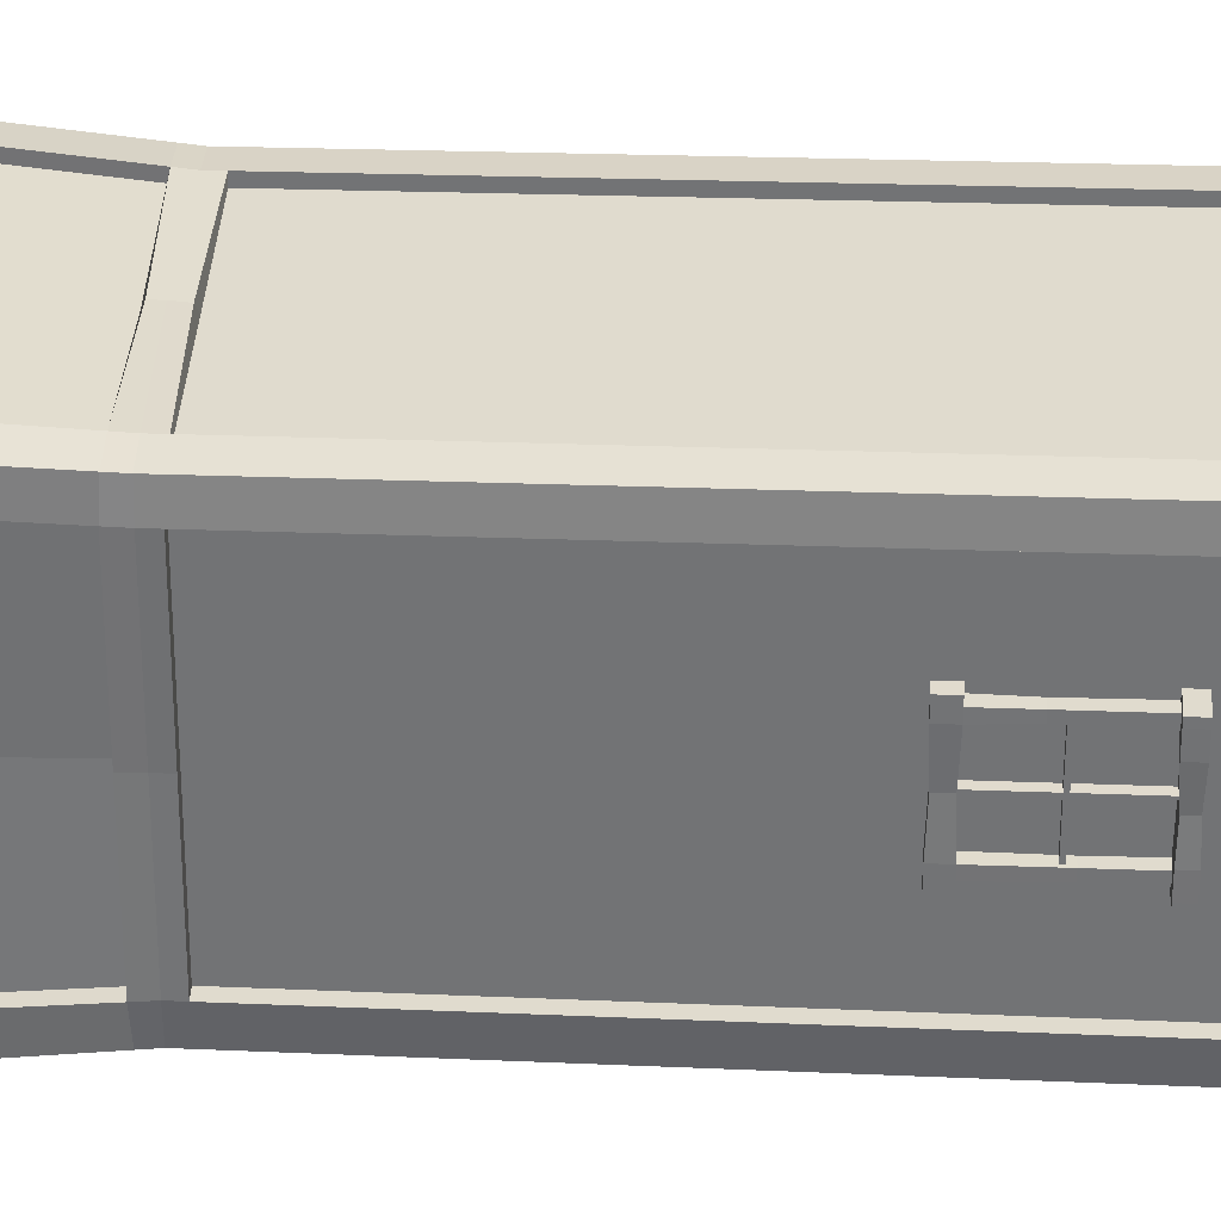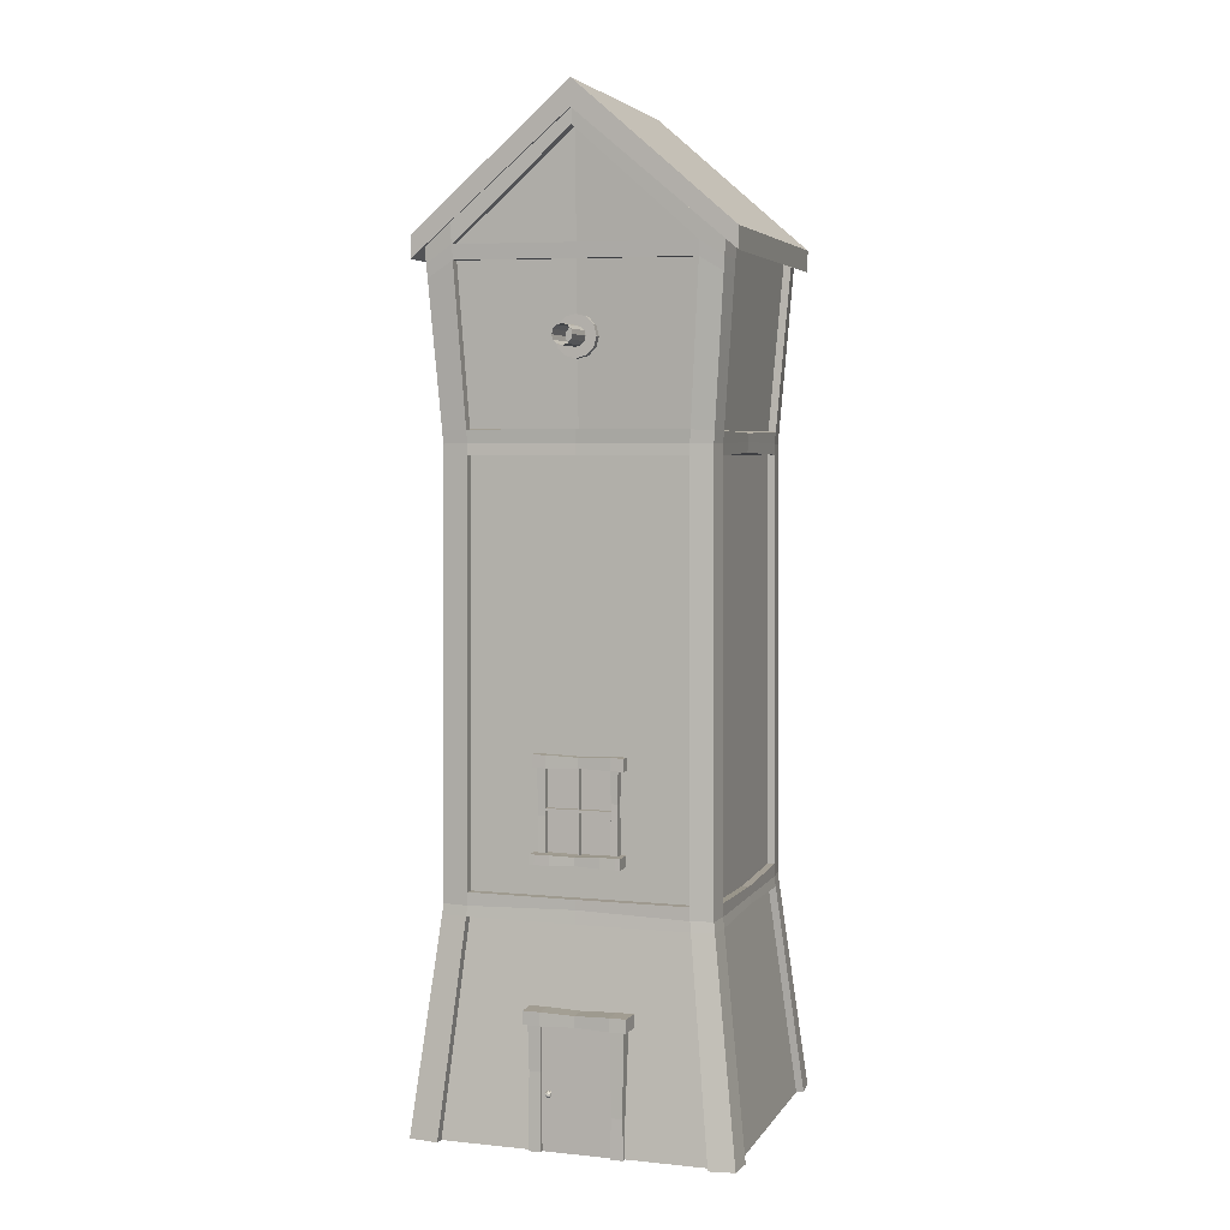
<metadata>
{"format":"obj","ext":"obj","renderer":"f3d","projection":"perspective","resolution":1024,"background":"white","views":[{"elev":35.8,"azim":-87.2,"up":"+Z"},{"elev":4.5,"azim":-70.0,"up":"+Y"}]}
</metadata>
<code>
o Windmill
v -6.076 3.902 3.975
v -4.838 3.902 3.931
v -6.026 3.902 5.409
v -4.788 3.902 5.366
v -4.813 4.525 4.649
v -6.051 4.525 4.692
v -6.076 3.802 3.975
v -4.838 3.802 3.931
v -6.026 3.802 5.409
v -4.788 3.802 5.366
v -4.813 4.405 4.649
v -6.051 4.405 4.692
v -5.998 3.562 4.693
v -5.999 3.55 4.646
v -6.001 3.516 4.612
v -6.001 3.469 4.6
v -6.001 3.423 4.612
v -5.999 3.389 4.646
v -5.998 3.376 4.693
v -5.996 3.389 4.739
v -5.995 3.423 4.773
v -5.995 3.469 4.786
v -5.995 3.516 4.773
v -5.996 3.55 4.739
v -5.949 3.562 4.691
v -5.95 3.55 4.644
v -5.951 3.516 4.61
v -5.952 3.469 4.598
v -5.951 3.423 4.61
v -5.95 3.389 4.644
v -5.949 3.376 4.691
v -5.947 3.389 4.737
v -5.946 3.423 4.771
v -5.945 3.469 4.784
v -5.946 3.516 4.771
v -5.947 3.55 4.737
v -5.998 3.514 4.693
v -5.999 3.508 4.67
v -5.999 3.492 4.654
v -5.999 3.469 4.648
v -5.999 3.447 4.654
v -5.999 3.43 4.67
v -5.998 3.424 4.693
v -5.997 3.43 4.715
v -5.996 3.447 4.732
v -5.996 3.469 4.738
v -5.996 3.492 4.732
v -5.997 3.508 4.715
v -6.081 -0.001779 3.983
v -6.019 3.873 4.049
v -4.833 -0.001779 3.94
v -4.89 3.873 4.01
v -6.032 -0.001779 5.401
v -5.974 3.873 5.331
v -4.783 -0.001779 5.357
v -4.845 3.873 5.291
v -4.808 -0.001779 4.648
v -6.039 4.334 4.691
v -6.057 -0.001779 4.692
v -6.001 1.087 4.69
v -4.88 3.026 4.651
v -4.92 -0.001779 3.943
v -5.994 -0.001779 3.98
v -5.94 3.873 4.046
v -4.969 3.873 4.012
v -5.945 -0.001779 5.398
v -4.871 -0.001779 5.36
v -4.924 3.873 5.294
v -5.895 3.873 5.328
v -5.411 3.03 5.272
v -5.411 2.983 5.268
v -5.453 3.023 4.063
v -5.453 2.973 4.067
v -4.895 -0.001779 4.652
v -5.969 -0.001779 4.689
v -4.829 -0.001779 4.049
v -6.016 3.961 4.148
v -6.001 1.042 4.69
v -5.993 2.973 4.69
v -4.887 3.961 4.109
v -6.078 -0.001779 4.093
v -4.882 2.973 4.651
v -4.916 -0.001779 4.052
v -5.99 -0.001779 4.09
v -4.848 3.947 5.208
v -6.035 -0.001779 5.308
v -4.885 3.084 4.651
v -4.786 -0.001779 5.265
v -5.977 3.947 5.247
v -5.995 3.082 4.69
v -4.874 -0.001779 5.268
v -5.948 -0.001779 5.305
v -5.995 0.002468 3.945
v -6.119 0.003594 3.96
v -6.007 3.021 4.091
v -6.06 3.87 4.031
v -4.97 3.87 3.977
v -4.85 3.87 3.989
v -4.893 1.03 4.042
v -4.797 0.003594 3.914
v -4.781 0.001609 4.047
v -4.802 3.945 5.205
v -4.804 3.87 5.309
v -4.851 1.03 5.259
v -4.745 0.003594 5.381
v -4.869 0.002468 5.395
v -5.894 3.87 5.363
v -6.014 3.87 5.351
v -5.971 1.03 5.298
v -6.068 0.003594 5.427
v -6.083 0.001609 5.31
v -6.062 3.959 4.151
v -6.014 1.03 4.082
v -4.899 3.021 4.052
v -4.857 3.021 5.25
v -5.965 3.021 5.289
v -6.02 1.029 4.197
v -5.862 1.03 5.305
v -4.844 1.029 5.158
v -5.003 1.03 4.036
v -6.013 3.022 4.205
v -5.857 3.021 5.295
v -4.851 3.022 5.15
v -5.008 3.021 4.045
v -4.921 0.002468 3.908
v -5.941 3.87 4.011
v -5.943 0.002468 5.433
v -4.923 3.87 5.329
v -4.959 1.03 5.273
v -5.905 1.03 4.067
v -4.965 3.021 5.264
v -5.899 3.021 4.076
v -4.84 3.959 4.108
v -6.125 0.001609 4.094
v -4.879 1.029 4.157
v -4.885 3.022 4.165
v -4.739 0.001609 5.263
v -6.024 3.945 5.248
v -5.985 1.029 5.198
v -5.979 3.022 5.189
v -4.908 1.087 4.652
v -5.957 1.087 4.689
v -5.904 1.087 4.103
v -5.002 1.087 4.071
v -4.961 1.087 5.238
v -5.863 1.087 5.269
v -4.925 1.087 4.159
v -5.974 1.087 4.195
v -5.939 1.087 5.196
v -4.89 1.087 5.159
v -4.894 1.089 4.043
v -4.851 1.089 5.259
v -5.971 1.089 5.298
v -6.013 1.089 4.082
v -5.905 1.089 4.068
v -5.003 1.089 4.036
v -4.96 1.089 5.273
v -5.862 1.089 5.304
v -4.879 1.088 4.157
v -6.02 1.088 4.197
v -5.985 1.088 5.197
v -4.844 1.088 5.157
v -4.903 0.9804 4.652
v -5.962 0.9804 4.689
v -5.908 0.9804 4.097
v -4.998 0.9804 4.065
v -4.956 0.9804 5.244
v -5.867 0.9804 5.275
v -4.92 0.9804 4.153
v -5.979 0.9804 4.19
v -5.944 0.9804 5.201
v -4.885 0.9804 5.164
v -4.889 0.9834 4.037
v -4.846 0.9834 5.264
v -5.976 0.9834 5.304
v -6.019 0.9834 4.076
v -5.909 0.9826 4.062
v -4.999 0.9826 4.03
v -4.955 0.9826 5.279
v -5.866 0.9826 5.31
v -4.874 0.9821 4.152
v -6.025 0.9821 4.192
v -5.99 0.9821 5.203
v -4.839 0.9821 5.162
v -4.858 1.028 4.65
v -4.858 1.087 4.65
v -4.853 0.9804 4.65
v -6.005 0.9804 4.69
v -5.41 0.9961 5.295
v -5.457 -0.001779 3.961
v -5.455 3.873 4.029
v -5.408 -0.001779 5.379
v -5.41 3.873 5.311
v -5.411 3.067 5.272
v -5.453 3.077 4.063
v -5.432 -0.001779 4.67
v -5.411 1.031 5.289
v -5.453 -0.001779 4.071
v -5.411 -0.001779 5.286
v -5.412 1.073 5.254
v -5.453 1.072 4.087
v -5.454 1.074 4.052
v -5.411 1.074 5.289
v -5.412 0.9945 5.26
v -5.453 0.9948 4.081
v -5.454 1.031 4.052
v -5.454 0.9964 4.046
v -5.953 3.082 4.688
v -4.912 3.084 4.652
v -4.964 3.077 5.233
v -5.86 3.077 5.265
v -5.901 3.077 4.107
v -5.004 3.077 4.076
v -4.928 3.083 4.163
v -5.971 3.083 4.199
v -5.936 3.082 5.192
v -4.893 3.082 5.155
v -6.011 3.075 4.087
v -4.896 3.075 4.048
v -4.854 3.075 5.254
v -5.968 3.075 5.293
v -4.962 3.076 5.268
v -5.859 3.076 5.3
v -5.902 3.076 4.072
v -5.005 3.076 4.041
v -4.882 3.082 4.162
v -6.017 3.082 4.201
v -5.982 3.081 5.193
v -4.848 3.081 5.153
v -5.452 3.077 4.092
v -5.412 3.077 5.249
v -6.007 2.972 4.09
v -4.914 2.973 4.652
v -5.951 2.973 4.688
v -5.898 2.973 4.111
v -5.006 2.973 4.08
v -4.966 2.973 5.229
v -5.858 2.973 5.261
v -4.931 2.973 4.166
v -5.968 2.973 4.202
v -5.933 2.973 5.188
v -4.896 2.973 5.152
v -4.899 2.972 4.052
v -4.857 2.972 5.25
v -5.965 2.972 5.289
v -5.9 2.972 4.076
v -5.008 2.972 4.045
v -4.965 2.972 5.264
v -5.857 2.972 5.296
v -4.885 2.972 4.165
v -6.014 2.972 4.204
v -5.979 2.972 5.189
v -4.851 2.972 5.15
v -5.412 2.973 5.245
v -5.452 2.973 4.096
v -5.989 3.023 4.69
v -6.055 3.78 4.038
v -5.993 4.334 4.69
v -4.871 4.335 4.651
v -4.929 3.783 5.287
v -5.891 3.783 5.321
v -5.936 3.783 4.053
v -4.973 3.783 4.02
v -4.891 3.862 4.115
v -6.011 3.862 4.154
v -5.973 3.85 5.241
v -4.853 3.85 5.202
v -4.855 3.78 3.996
v -4.81 3.78 5.303
v -6.009 3.78 5.345
v -4.928 3.781 5.322
v -5.89 3.781 5.356
v -5.937 3.781 4.018
v -4.974 3.781 3.985
v -4.845 3.86 4.114
v -6.057 3.86 4.156
v -6.019 3.848 5.242
v -4.807 3.848 5.199
v -5.454 3.783 4.036
v -5.41 3.783 5.304
v -6.039 4.419 4.691
v -5.993 4.419 4.69
v -4.824 4.335 4.649
v -4.871 4.422 4.651
v -4.824 4.422 4.649
v -4.932 3.724 5.283
v -5.889 3.724 5.316
v -5.933 3.724 4.058
v -4.976 3.724 4.024
v -4.894 3.796 4.119
v -6.007 3.796 4.158
v -5.97 3.785 5.237
v -4.857 3.785 5.198
v -4.859 3.721 4
v -4.813 3.721 5.299
v -6.006 3.721 5.34
v -4.931 3.721 5.318
v -5.888 3.721 5.351
v -5.934 3.721 4.023
v -4.977 3.721 3.989
v -4.848 3.794 4.118
v -6.054 3.794 4.16
v -6.016 3.783 5.238
v -4.81 3.783 5.195
v -5.454 3.724 4.041
v -5.41 3.724 5.299
v -6.051 3.721 4.042
v -6.002 1.645 4.517
v -6.002 1.701 4.517
v -5.95 1.645 4.515
v -5.95 1.701 4.515
v -5.99 1.645 4.879
v -5.99 1.701 4.879
v -5.937 1.645 4.877
v -5.937 1.701 4.877
v -5.938 1.645 4.841
v -5.948 1.645 4.55
v -5.948 1.701 4.55
v -5.938 1.701 4.841
v -6.001 1.645 4.552
v -5.991 1.645 4.843
v -5.991 1.701 4.843
v -6.001 1.701 4.552
v -5.948 1.649 4.696
v -5.948 1.696 4.696
v -5.991 1.649 4.698
v -5.991 1.696 4.698
v -5.95 1.232 4.515
v -6.002 1.232 4.517
v -5.948 1.232 4.55
v -5.99 1.232 4.879
v -5.937 1.232 4.877
v -5.991 1.232 4.843
v -5.938 1.232 4.841
v -6.001 1.232 4.552
v -5.943 1.505 4.845
v -5.986 1.505 4.846
v -5.942 1.505 4.874
v -5.985 1.505 4.875
v -5.999 1.438 4.519
v -5.998 1.438 4.55
v -5.952 1.438 4.548
v -5.953 1.438 4.517
v -6.002 1.277 4.517
v -5.949 1.277 4.55
v -6 1.277 4.552
v -5.95 1.277 4.515
v -5.939 1.281 4.842
v -5.938 1.281 4.876
v -5.99 1.281 4.844
v -5.989 1.281 4.878
v -5.99 1.274 4.698
v -5.949 1.274 4.696
v -5.991 1.237 4.697
v -5.949 1.237 4.696
v -5.95 1.645 4.491
v -6.003 1.645 4.493
v -6.003 1.701 4.493
v -5.95 1.701 4.491
v -5.936 1.701 4.901
v -5.936 1.645 4.901
v -5.989 1.645 4.903
v -5.989 1.701 4.903
v -5.95 1.232 4.491
v -6.003 1.232 4.493
v -5.989 1.232 4.903
v -5.936 1.232 4.901
v -6.002 1.277 4.493
v -5.937 1.281 4.9
v -5.951 1.277 4.491
v -5.988 1.281 4.902
v -6.035 1.233 4.811
v -6.033 1.233 4.88
v -6.046 1.233 4.518
v -6.043 1.233 4.588
v -6.045 1.278 4.519
v -6.034 1.238 4.699
v -6.034 1.275 4.696
v -6.043 1.278 4.588
v -6.035 1.282 4.813
v -6.032 1.282 4.88
v -6.046 1.278 4.495
v -6.047 1.233 4.494
v -6.033 1.233 4.904
v -6.032 1.282 4.903
v -6.086 0.5515 4.503
v -6.086 0.6124 4.503
v -5.988 0.5515 4.5
v -5.988 0.6124 4.5
v -6.071 0.5515 4.931
v -6.071 0.6124 4.931
v -5.973 0.5515 4.928
v -5.973 0.6124 4.928
v -5.975 0.5515 4.869
v -5.986 0.5515 4.559
v -5.986 0.6124 4.559
v -5.975 0.6124 4.869
v -6.084 0.5515 4.562
v -6.073 0.5515 4.873
v -6.073 0.6124 4.873
v -6.084 0.6124 4.562
v -5.985 0.5568 4.714
v -5.985 0.607 4.714
v -6.073 0.5568 4.717
v -6.073 0.607 4.717
v -5.988 -0.001779 4.5
v -6.086 -0.001779 4.503
v -5.986 -0.001779 4.559
v -6.071 -0.001779 4.931
v -5.973 -0.001779 4.928
v -6.073 -0.001779 4.873
v -5.975 -0.001779 4.869
v -6.084 -0.001779 4.562
v -6.067 0.1762 4.927
v -5.977 0.1762 4.924
v -5.979 0.1762 4.873
v -6.069 0.1762 4.877
v -6.081 0.347 4.508
v -6.079 0.347 4.557
v -5.99 0.347 4.554
v -5.992 0.347 4.505
v -5.989 0.5515 4.476
v -6.099 0.5515 4.487
v -6.099 0.6124 4.487
v -5.989 0.6124 4.476
v -5.972 0.6124 4.952
v -5.972 0.5515 4.952
v -6.083 0.5515 4.949
v -6.083 0.6124 4.949
v -6.087 0.5515 4.872
v -6.098 0.6124 4.564
v -6.098 0.5515 4.564
v -6.088 0.5568 4.718
v -6.087 0.6124 4.872
v -6.088 0.607 4.718
v -5.962 1.266 4.545
v -5.952 1.266 4.847
v -5.962 1.663 4.545
v -5.952 1.663 4.847
v -5.957 1.266 4.693
v -5.957 1.266 4.7
v -5.957 1.663 4.7
v -5.957 1.663 4.693
v -5.962 1.47 4.545
v -5.962 1.458 4.545
v -5.952 1.458 4.847
v -5.952 1.47 4.847
v -5.957 1.458 4.693
v -5.957 1.47 4.693
v -5.957 1.458 4.7
v -5.957 1.47 4.7
v -5.985 1.266 4.694
v -5.985 1.266 4.701
v -5.985 1.663 4.701
v -5.985 1.663 4.694
v -5.985 1.47 4.694
v -5.985 1.47 4.701
v -5.99 1.47 4.546
v -5.99 1.458 4.546
v -5.98 1.458 4.848
v -5.98 1.47 4.848
v -5.985 1.458 4.694
v -5.985 1.458 4.701
v -6.065 -0.001779 4.547
v -6.054 -0.001779 4.88
v -6.065 0.5882 4.547
v -6.054 0.5882 4.88
v -6.002 -0.001779 4.545
v -5.991 -0.001779 4.878
v -5.991 0.5882 4.878
v -6.002 0.5882 4.545
v -6.106 0.2665 4.601
v -6.1 0.2724 4.6
v -6.092 0.2745 4.6
v -6.084 0.2724 4.6
v -6.078 0.2665 4.6
v -6.105 0.2625 4.607
v -6.099 0.2654 4.612
v -6.091 0.2665 4.614
v -6.083 0.2654 4.612
v -6.078 0.2625 4.606
v -6.105 0.2545 4.607
v -6.099 0.2516 4.612
v -6.091 0.2505 4.614
v -6.083 0.2516 4.612
v -6.078 0.2545 4.606
v -6.106 0.2505 4.601
v -6.1 0.2446 4.6
v -6.092 0.2425 4.6
v -6.084 0.2446 4.6
v -6.078 0.2505 4.6
v -6.067 0.2665 4.599
v -6.108 0.2585 4.601
v -6.106 0.2545 4.594
v -6.1 0.2516 4.588
v -6.092 0.2505 4.586
v -6.084 0.2516 4.588
v -6.078 0.2545 4.593
v -6.106 0.2625 4.594
v -6.1 0.2654 4.588
v -6.092 0.2665 4.586
v -6.084 0.2654 4.588
v -6.078 0.2625 4.593
v -6.067 0.2625 4.606
v -6.067 0.2545 4.606
v -6.067 0.2505 4.599
v -6.067 0.2545 4.592
v -6.067 0.2625 4.592
v -6.17 3.447 4.66
v -6.169 3.43 4.676
v -6.168 3.424 4.699
v -6.167 3.43 4.721
v -6.168 3.514 4.699
v -6.167 3.447 4.738
v -6.169 3.508 4.676
v -6.167 3.469 4.744
v -6.17 3.492 4.66
v -6.167 3.492 4.738
v -6.167 3.508 4.721
v -6.17 3.469 4.654
f 5 2 1 6
f 4 5 6 3
f 11 12 7 8
f 10 9 12 11
f 1 2 8 7
f 5 4 10 11
f 4 3 9 10
f 6 1 7 12
f 2 5 11 8
f 3 6 12 9
f 20 19 31 32
f 17 16 28 29
f 24 23 35 36
f 14 13 25 26
f 21 20 32 33
f 18 17 29 30
f 13 24 36 25
f 15 14 26 27
f 22 21 33 34
f 19 18 30 31
f 16 15 27 28
f 23 22 34 35
f 19 20 44 43
f 16 17 41 40
f 23 24 48 47
f 13 14 38 37
f 20 21 45 44
f 17 18 42 41
f 24 13 37 48
f 14 15 39 38
f 21 22 46 45
f 18 19 43 42
f 15 16 40 39
f 22 23 47 46
f 52 80 133 98
f 160 60 142 148
f 63 49 94 93
f 92 66 53 86
f 165 63 93 177
f 71 254 237 248
f 189 204 167 179
f 77 50 96 112
f 169 76 101 181
f 184 172 163 187
f 84 75 59 81
f 76 57 74 83
f 198 196 75 84
f 86 53 110 111
f 249 238 254 71
f 56 68 128 103
f 88 55 67 91
f 199 192 66 92
f 263 65 97 274
f 69 54 108 107
f 280 193 69 261
f 190 198 84 63
f 51 76 83 62
f 63 84 81 49
f 54 89 138 108
f 279 191 65 263
f 261 69 107 272
f 196 199 92 75
f 57 88 91 74
f 67 55 105 106
f 53 66 127 110
f 187 185 119 184
f 75 92 86 59
f 274 97 98 268
f 278 102 103 269
f 272 107 108 270
f 182 117 113 176
f 180 118 109 175
f 184 119 104 174
f 178 120 99 173
f 251 121 95 232
f 249 122 116 245
f 253 123 115 244
f 247 124 114 243
f 232 95 132 246
f 244 115 131 248
f 176 113 130 177
f 174 104 129 179
f 276 112 96 257
f 269 103 128 271
f 257 96 126 273
f 173 99 135 181
f 243 114 136 250
f 268 98 133 275
f 175 109 139 183
f 245 116 140 252
f 270 108 138 277
f 49 81 134 94
f 171 86 111 183
f 167 67 106 179
f 65 52 98 97
f 51 62 125 100
f 197 129 157 203
f 76 51 100 101
f 50 64 126 96
f 85 56 103 102
f 71 70 122 249
f 55 88 137 105
f 241 149 161 252
f 109 153 161 139
f 99 151 159 135
f 104 152 157 129
f 113 154 155 130
f 120 156 151 99
f 119 162 152 104
f 118 158 153 109
f 117 160 154 113
f 119 185 186 162
f 235 143 155 246
f 162 186 141 150
f 237 145 157 248
f 239 147 159 250
f 200 203 157 145
f 161 149 142 60
f 88 172 184 137
f 66 168 180 127
f 189 179 129 197
f 62 166 178 125
f 110 175 183 111
f 100 173 181 101
f 105 174 179 106
f 94 176 177 93
f 125 178 173 100
f 137 184 174 105
f 127 180 175 110
f 134 182 176 94
f 57 163 172 88
f 59 164 170 81
f 192 204 168 66
f 190 205 166 62
f 86 171 164 59
f 76 169 163 57
f 202 201 144 156
f 81 170 182 134
f 169 181 187 163
f 147 141 186 159
f 135 159 186 185
f 181 135 185 187
f 78 60 160 117
f 188 78 117 182
f 188 182 170 164
f 78 139 161 60
f 188 183 139 78
f 188 164 171 183
f 206 202 156 120
f 207 206 120 178
f 207 205 165 177
f 178 166 205 207
f 177 130 206 207
f 130 155 202 206
f 155 143 201 202
f 63 165 205 190
f 67 167 204 192
f 180 189 197 118
f 146 158 203 200
f 118 197 203 158
f 74 91 199 196
f 62 83 198 190
f 262 64 191 279
f 91 67 192 199
f 70 194 223 122
f 83 74 196 198
f 180 168 204 189
f 223 194 231 211
f 286 210 222 297
f 116 221 228 140
f 114 219 226 136
f 95 218 224 132
f 115 220 222 131
f 121 227 218 95
f 122 223 221 116
f 123 229 220 115
f 124 225 219 114
f 71 248 131 70
f 288 212 224 299
f 131 222 194 70
f 290 214 226 301
f 292 216 228 303
f 143 235 255 201
f 145 237 254 200
f 231 194 222 210
f 230 195 224 212
f 150 242 253 162
f 153 245 252 161
f 151 243 250 159
f 152 244 248 157
f 154 232 246 155
f 156 247 243 151
f 162 253 244 152
f 158 249 245 153
f 160 251 232 154
f 141 233 242 150
f 142 234 240 148
f 200 254 238 146
f 201 255 236 144
f 149 241 234 142
f 147 239 233 141
f 144 236 247 156
f 146 238 249 158
f 148 240 251 160
f 226 214 209 87
f 136 226 87 61
f 136 61 82 250
f 209 217 229 87
f 123 61 87 229
f 123 253 82 61
f 82 253 242 233
f 82 233 239 250
f 132 224 195 72
f 73 246 132 72
f 73 255 235 246
f 230 213 225 195
f 124 72 195 225
f 73 72 124 247
f 73 247 236 255
f 208 90 228 216
f 140 228 90 256
f 140 256 79 252
f 227 90 208 215
f 121 256 90 227
f 121 251 79 256
f 79 251 240 234
f 79 234 241 252
f 260 68 193 280
f 64 262 273 126
f 286 260 280 306
f 288 262 279 305
f 303 302 291 292
f 296 270 277 303
f 294 268 275 301
f 307 257 273 299
f 295 269 271 297
f 302 276 257 307
f 298 272 270 296
f 304 278 269 295
f 300 274 268 294
f 302 303 277 276
f 304 293 290 301
f 214 290 264 259 209
f 287 261 272 298
f 305 279 263 289
f 306 280 261 287
f 289 263 274 300
f 209 259 267 293 217
f 208 258 265 291 215
f 68 260 271 128
f 277 58 258 266
f 276 265 258 58
f 102 285 284 85
f 112 281 282 77
f 276 58 281 112
f 277 138 281 58
f 138 89 282 281
f 275 283 259 264
f 259 283 278 267
f 102 278 283 285
f 285 133 80 284
f 133 285 283 275
f 213 289 300 225
f 231 306 287 211
f 230 305 289 213
f 211 287 298 223
f 217 293 304 229
f 225 300 294 219
f 229 304 295 220
f 223 298 296 221
f 227 302 307 218
f 220 295 297 222
f 218 307 299 224
f 219 294 301 226
f 221 296 303 228
f 215 291 302 227
f 212 288 305 230
f 210 286 306 231
f 265 276 277 266
f 275 264 267 278
f 262 288 299 273
f 260 286 297 271
f 216 292 266 258 208
f 301 275 278 304
f 331 332 367 366
f 352 346 379 378
f 320 323 309 308
f 365 329 374 383
f 318 311 309 323
f 315 319 322 313
f 325 318 323 327
f 351 350 380 381
f 312 313 322 321
f 326 327 323 320
f 321 322 327 326
f 324 316 321 326
f 319 325 327 322
f 334 332 331 333
f 328 330 335 329
f 371 351 381 385
f 331 366 384 373
f 317 324 326 320
f 311 310 356 359
f 328 329 365 364
f 314 312 339 338
f 312 321 337 339
f 352 350 348 353
f 346 352 353 345
f 308 310 343 340
f 321 316 336 337
f 320 308 340 341
f 340 343 347 344
f 317 320 341 342
f 341 340 344 346
f 338 339 351 349
f 339 337 350 351
f 335 330 355 354
f 342 341 346 345
f 354 355 334 333
f 357 358 359 356
f 361 360 363 362
f 368 370 364 365
f 369 371 366 367
f 314 315 360 361
f 312 314 361 362
f 315 313 363 360
f 332 349 369 367
f 310 308 357 356
f 347 328 364 370
f 313 312 362 363
f 366 371 385 384
f 308 309 358 357
f 344 347 370 368
f 349 351 371 369
f 309 311 359 358
f 374 376 382 383
f 378 377 372 380
f 379 376 374 375
f 379 375 377 378
f 381 380 372 373
f 381 373 384 385
f 346 344 376 379
f 335 354 377 375
f 368 365 383 382
f 333 331 373 372
f 350 352 378 380
f 329 335 375 374
f 344 368 382 376
f 354 333 372 377
f 337 336 348 350
f 398 404 433 432
f 401 387 424 431
f 419 418 407 413
f 396 389 387 401
f 393 397 400 391
f 403 396 401 405
f 415 414 409 410
f 402 394 399 404
f 405 401 431 435
f 387 389 425 424
f 399 390 428 430
f 395 402 404 398
f 397 403 405 400
f 412 410 409 411
f 406 408 413 407
f 417 416 412 411
f 414 417 411 409
f 420 419 413 408
f 418 421 406 407
f 390 399 417 414
f 399 394 416 417
f 392 390 414 415
f 386 388 421 418
f 395 398 419 420
f 398 386 418 419
f 423 424 425 422
f 427 426 429 428
f 432 431 424 423
f 428 429 434 430
f 433 435 431 432
f 430 434 435 433
f 400 405 435 434
f 390 392 427 428
f 386 398 432 423
f 393 391 429 426
f 388 386 423 422
f 404 399 430 433
f 391 400 434 429
f 451 447 439 442
f 444 449 443 438
f 451 442 454 457
f 440 441 453 452
f 450 446 460 463
f 436 440 448 445
f 443 449 456 455
f 441 437 446 450
f 444 445 459 458
f 456 457 454 455
f 452 453 463 462
f 462 463 457 456
f 459 462 456 458
f 463 460 461 457
f 441 450 463 453
f 447 451 457 461
f 446 447 461 460
f 445 448 462 459
f 442 443 455 454
f 448 440 452 462
f 449 444 458 456
f 465 467 466 464
f 465 469 470 467
f 467 470 471 466
f 466 471 468 464
f 464 468 469 465
f 481 486 505 504
f 475 474 479 480
f 473 472 477 478
f 476 475 480 481
f 474 473 478 479
f 472 493 477
f 480 479 484 485
f 478 477 482 483
f 481 480 485 486
f 479 478 483 484
f 477 493 482
f 486 491 506 505
f 483 482 487 488
f 486 485 490 491
f 484 483 488 489
f 482 493 487
f 498 503 508 507
f 485 484 489 490
f 491 490 497 498
f 489 488 495 496
f 487 493 494
f 491 498 507 506
f 490 489 496 497
f 488 487 494 495
f 498 497 502 503
f 496 495 500 501
f 494 493 499
f 503 476 492 508
f 497 496 501 502
f 495 494 499 500
f 503 502 475 476
f 501 500 473 474
f 499 493 472
f 476 481 504 492
f 502 501 474 475
f 500 499 472 473
f 47 48 519 518
f 39 40 520 517
f 46 47 518 516
f 38 39 517 515
f 45 46 516 514
f 48 37 513 519
f 37 38 515 513
f 44 45 514 512
f 43 44 512 511
f 42 43 511 510
f 41 42 510 509
f 40 41 509 520

</code>
